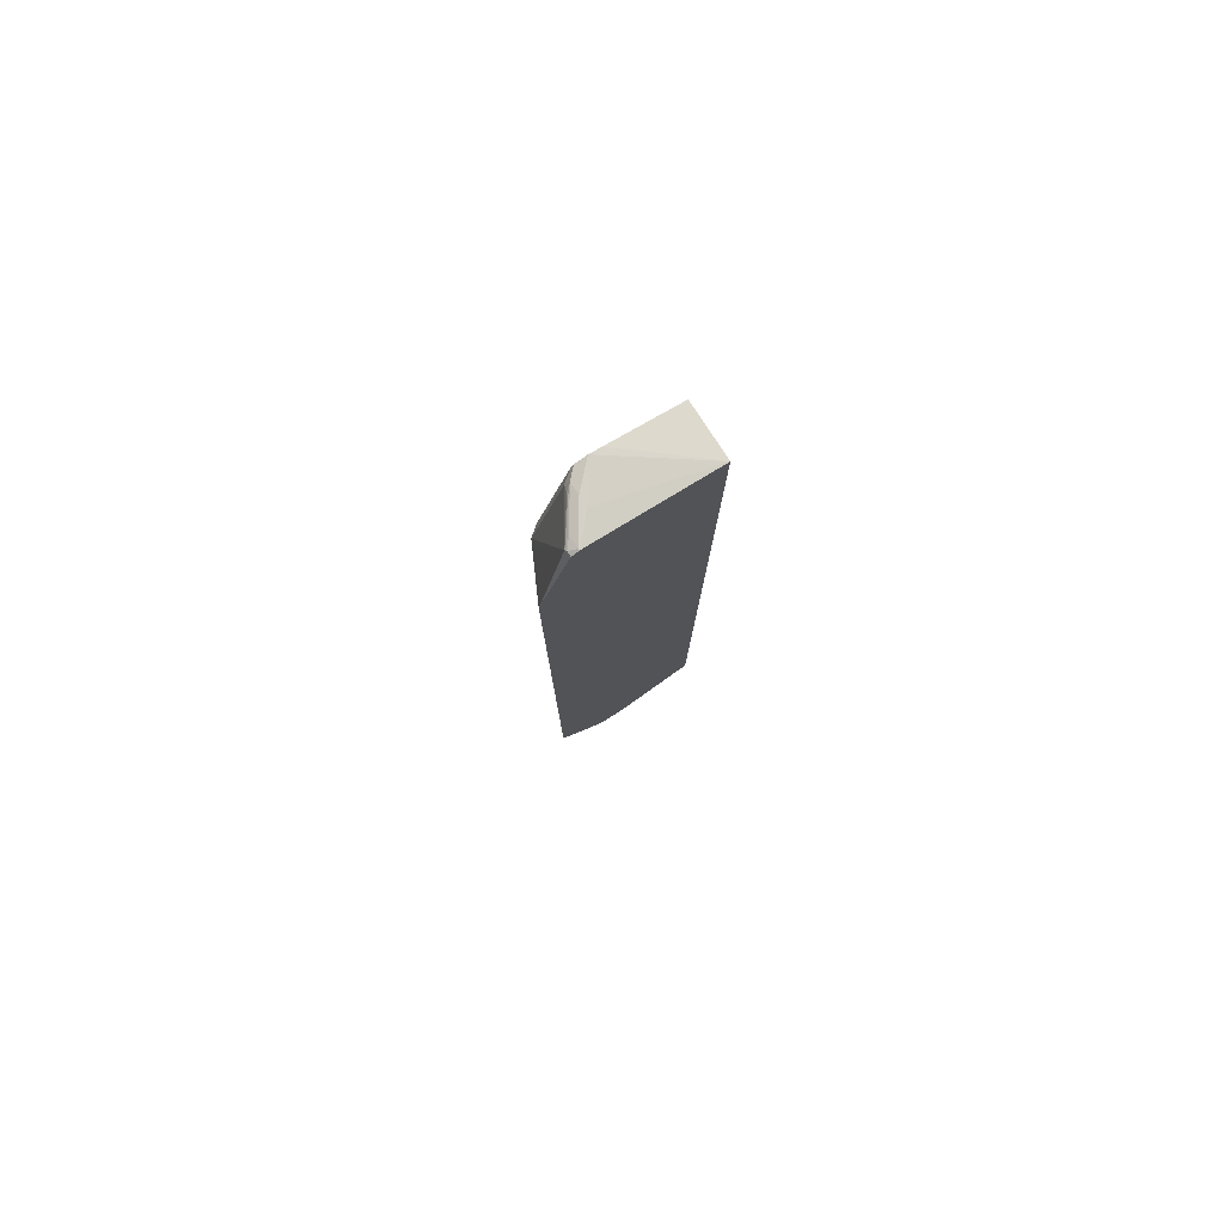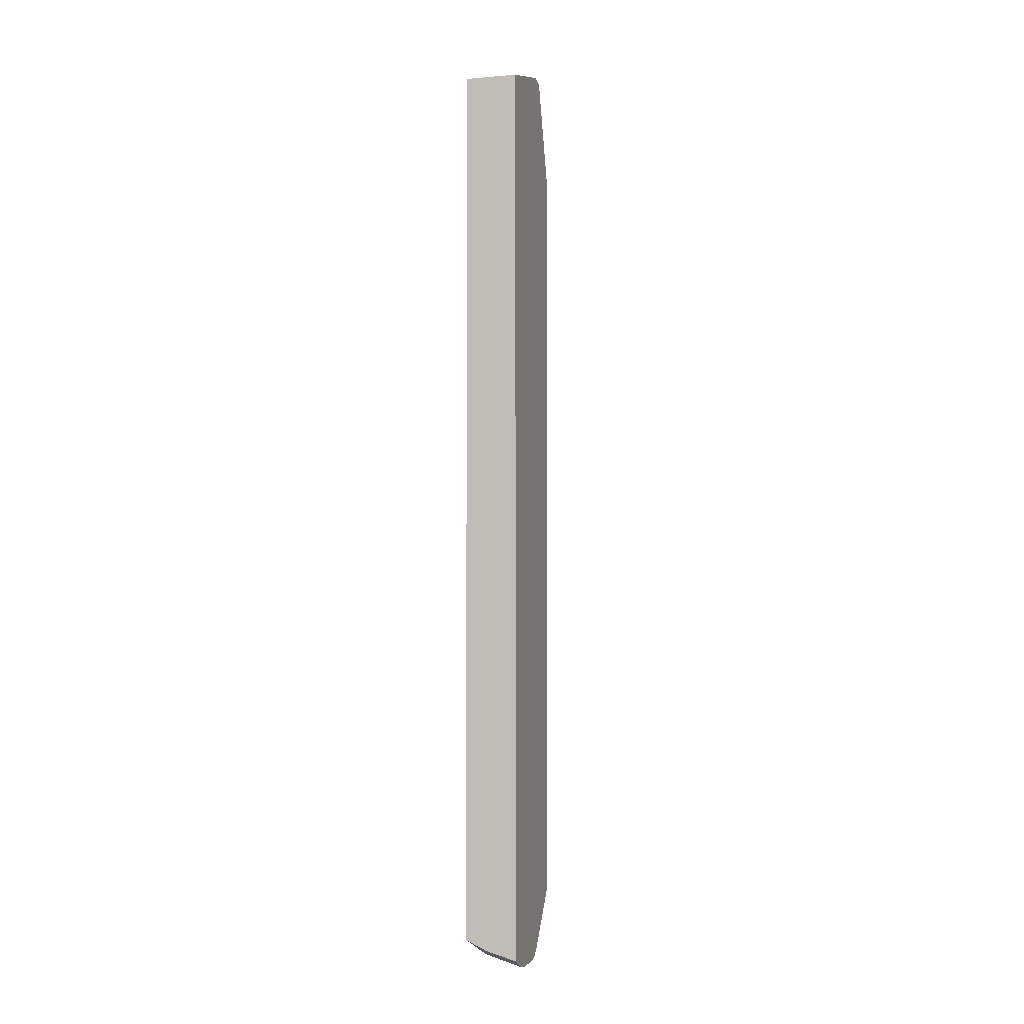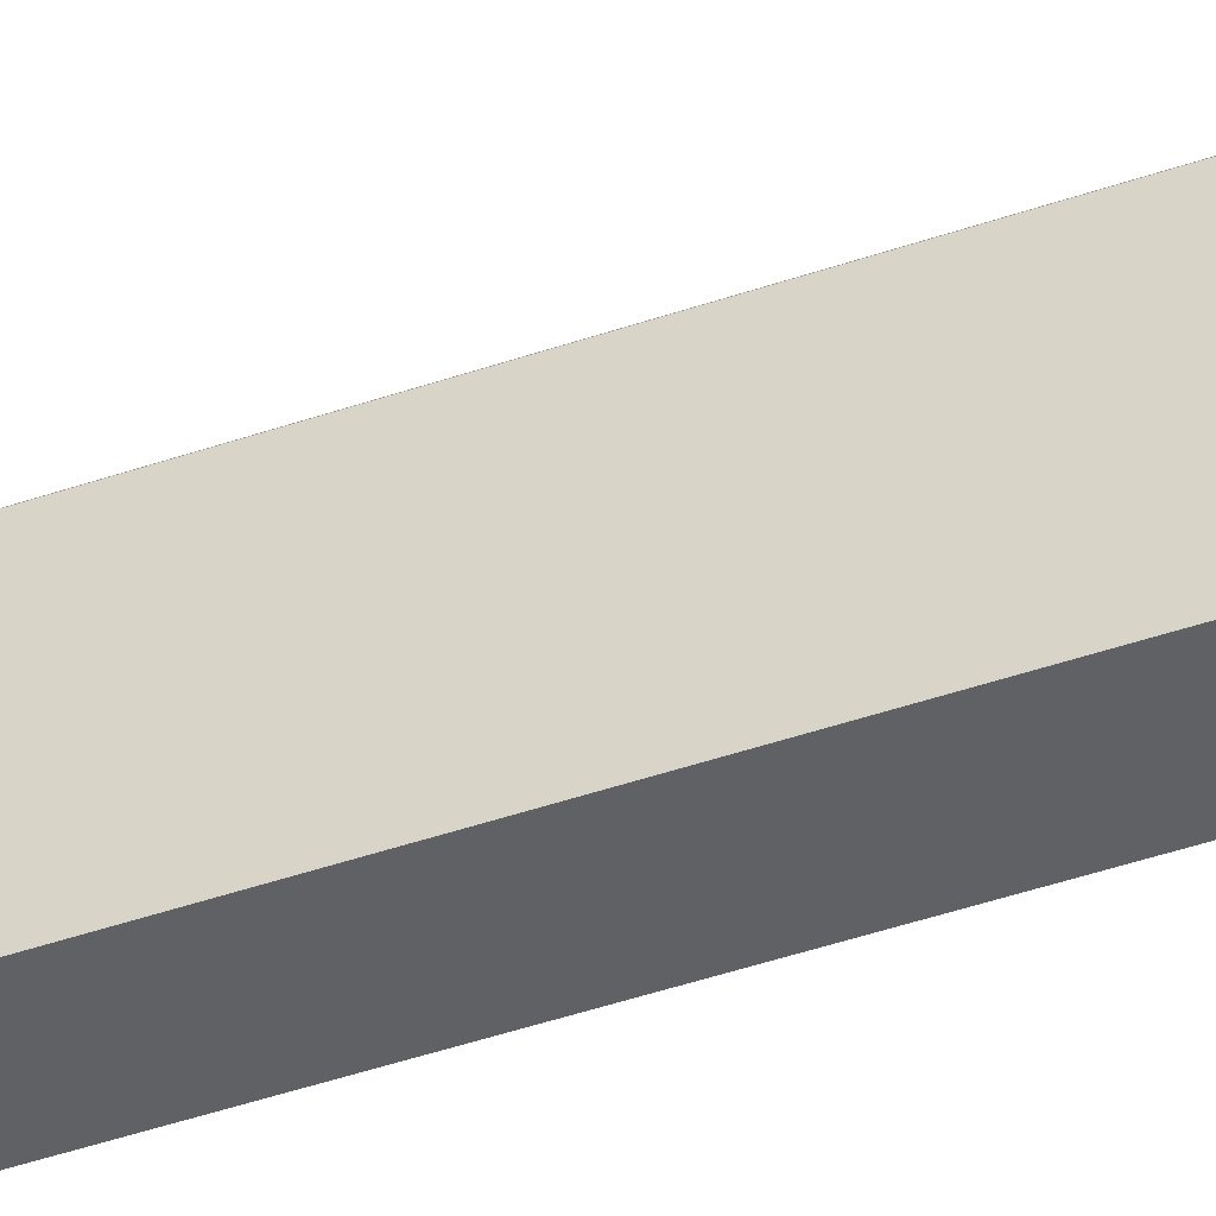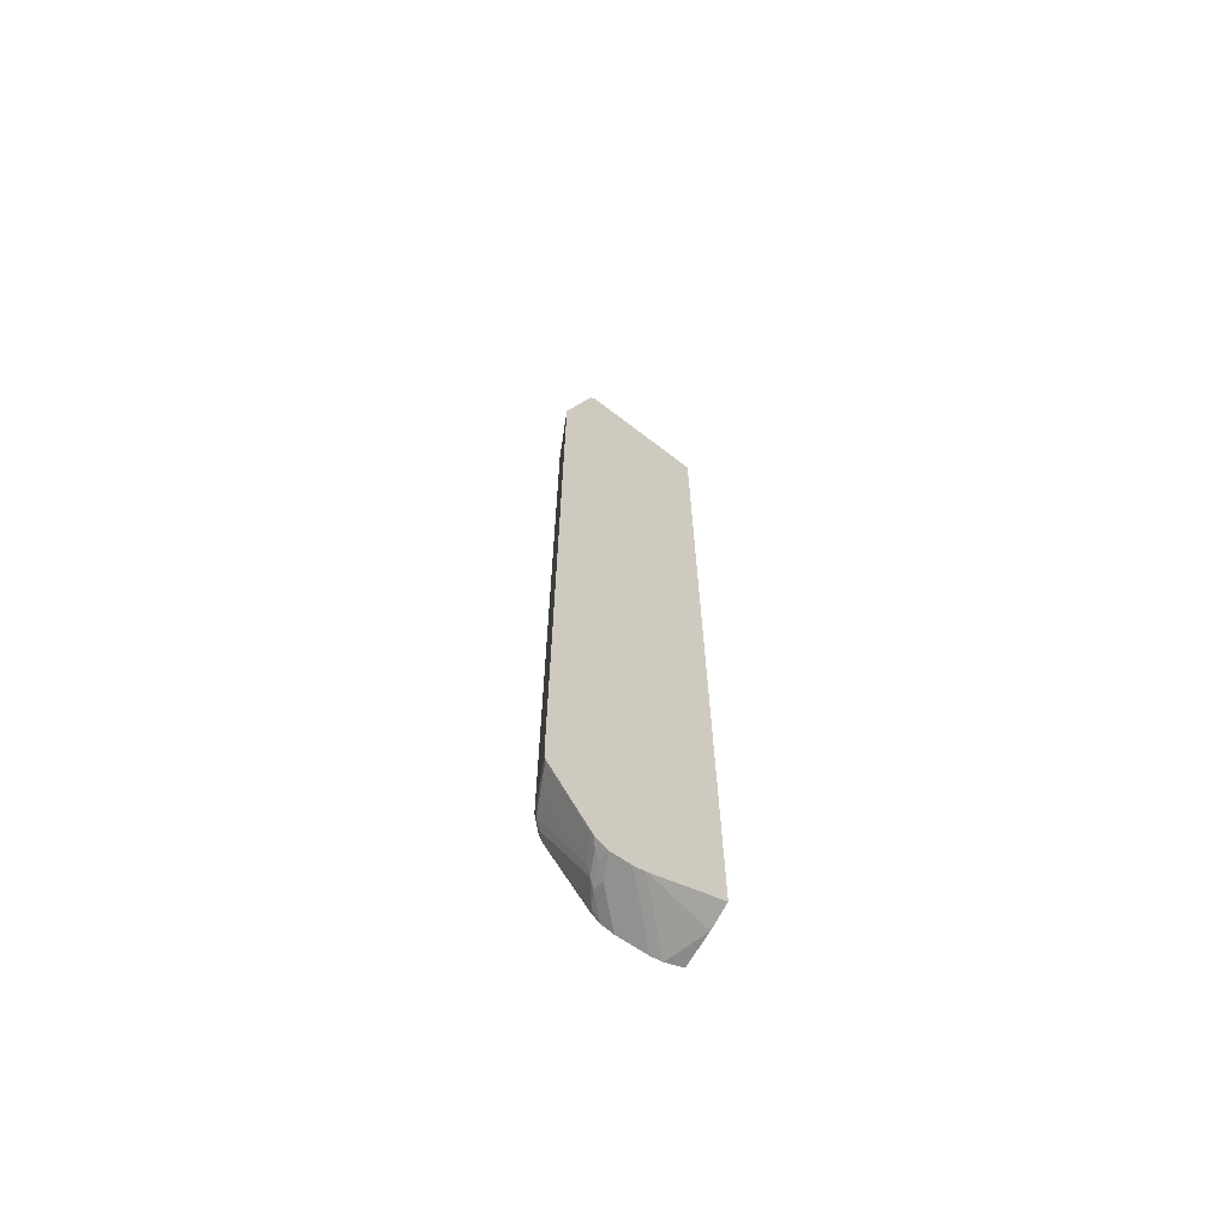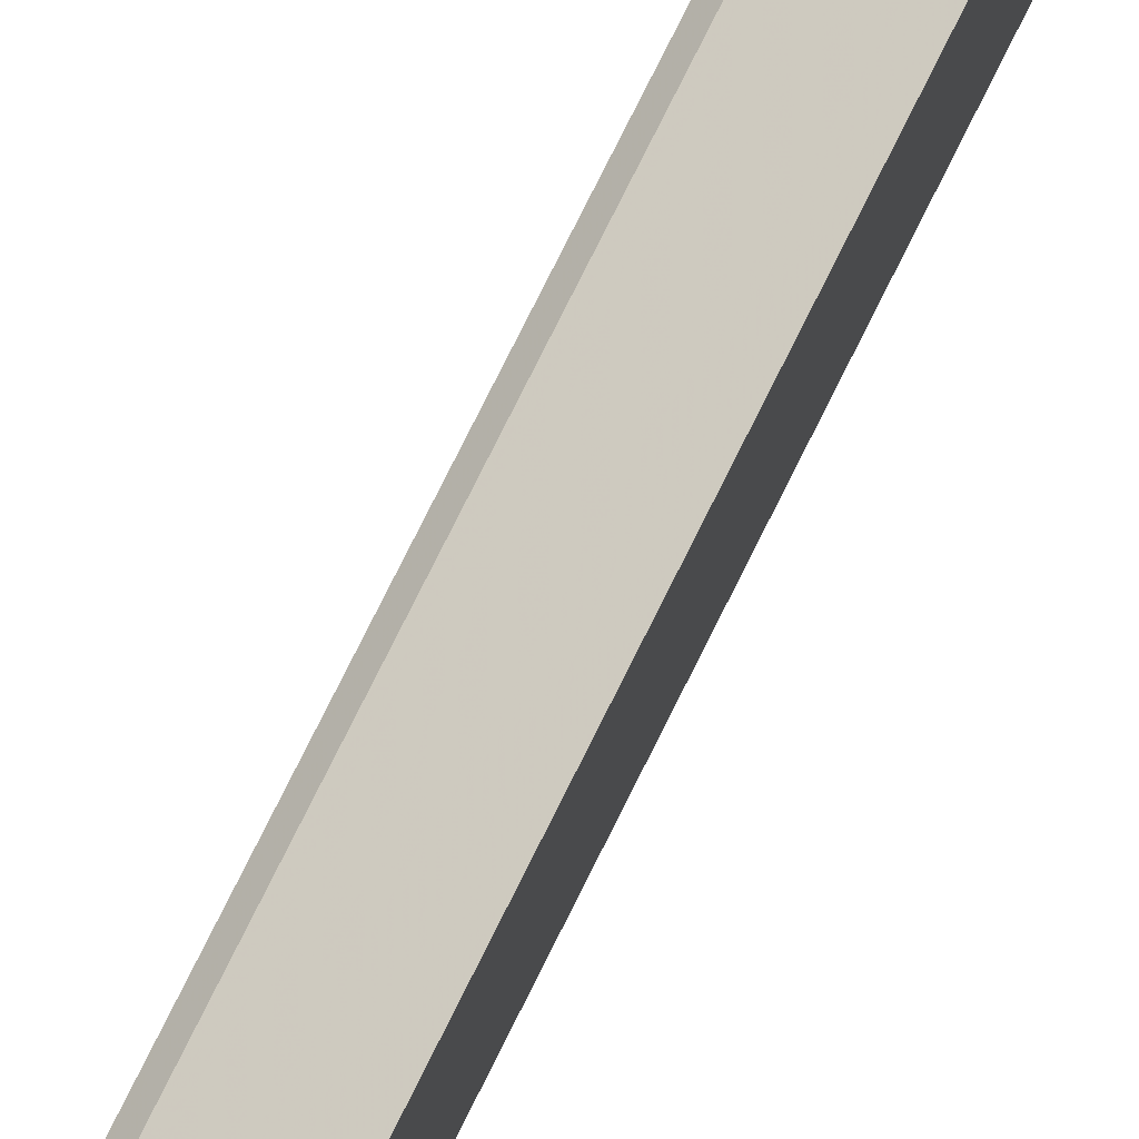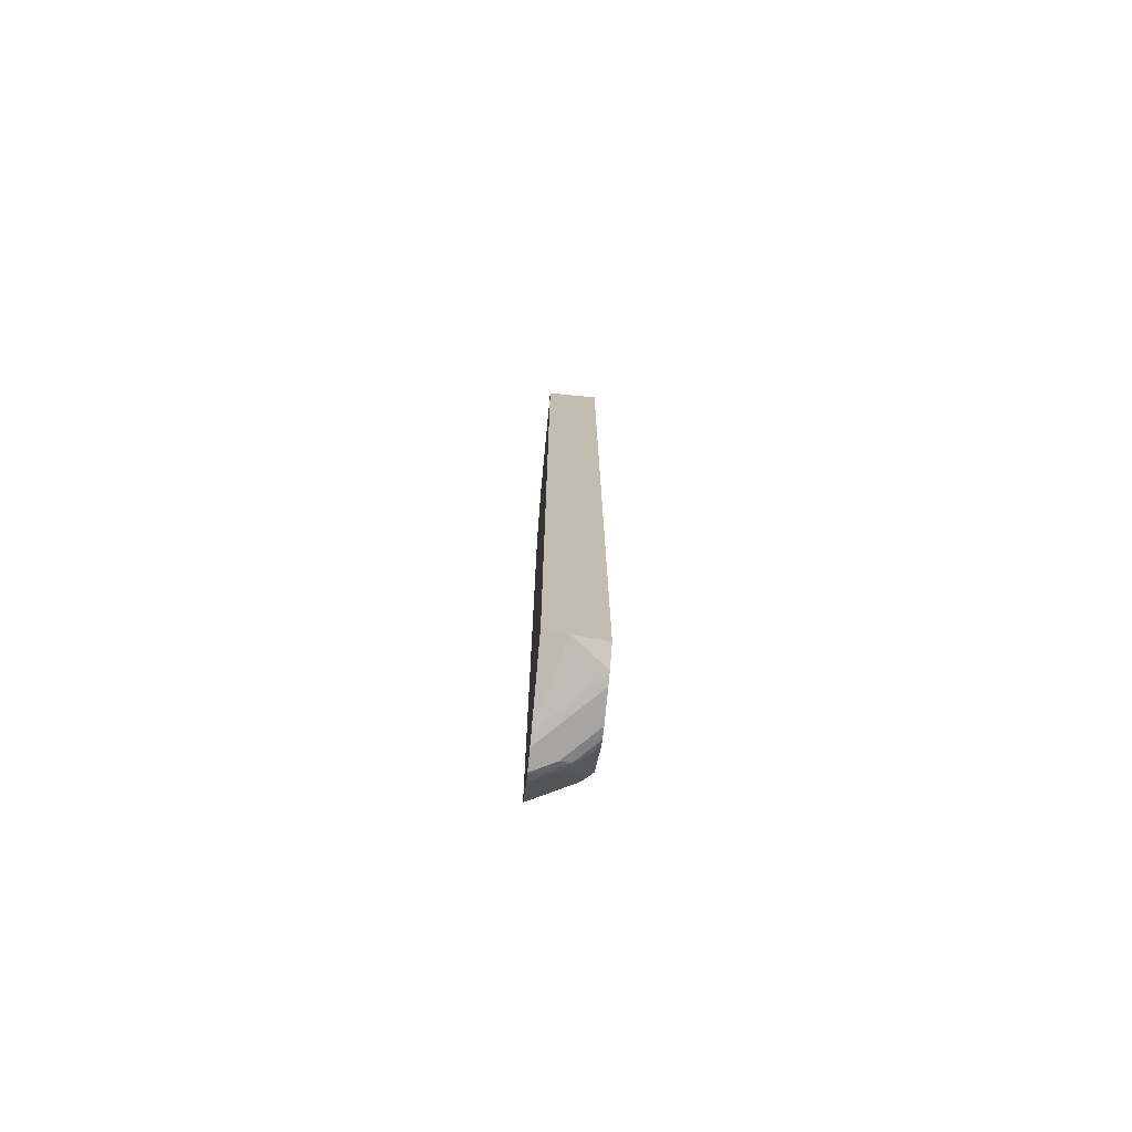
<metadata>
{"format":"obj","ext":"obj","renderer":"f3d","projection":"perspective","resolution":1024,"background":"white","views":[{"elev":79.5,"azim":57.0,"up":"+Y"},{"elev":-3.2,"azim":-164.2,"up":"+Y"},{"elev":-47.4,"azim":-69.0,"up":"+Z"},{"elev":-65.9,"azim":54.6,"up":"+Y"},{"elev":78.7,"azim":26.6,"up":"+Z"},{"elev":-73.7,"azim":174.6,"up":"+Y"}]}
</metadata>
<code>
v -0.1888 0.6895 0.4515
v -0.1888 0.6972 0.4495
v -0.2251 0.6991 0.431
v -0.2634 0.6991 0.4118
v -0.2745 0.6895 0.4086
v -0.2586 -0.7374 0.4166
v -0.2203 -0.7374 0.4358
v -0.1888 -0.7278 0.4515
v -0.1888 0.8745 0.3959
v -0.2011 0.8714 0.3974
v -0.2171 0.7022 0.4342
v -0.2554 0.7022 0.415
v -0.2745 0.8618 0.3511
v -0.2871 0.6952 0.3913
v -0.2871 0.6895 0.3927
v -0.2745 -0.7278 0.4086
v -0.2682 -0.7469 0.4094
v -0.1888 -0.7443 0.4498
v -0.1888 0.8811 0.3831
v -0.1979 0.8745 0.3959
v -0.2554 0.8745 0.3575
v -0.2634 0.8714 0.3543
v -0.2706 0.8763 0.3448
v -0.2871 0.8763 0.3282
v -0.2871 0.8675 0.3339
v -0.2871 -0.7469 0.3927
v -0.2777 -0.7566 0.3974
v -0.2299 -0.8618 0.352
v -0.2299 -0.7469 0.4286
v -0.1916 -0.7469 0.4477
v -0.1888 -0.7497 0.447
v -0.2299 0.8811 0.3448
v -0.1916 0.8811 0.3831
v -0.1888 0.8426 0.1535
v -0.2131 0.8763 0.3831
v -0.249 0.8811 0.3448
v -0.2682 0.8811 0.3256
v -0.2871 0.8811 0.3066
v -0.2871 -0.7659 0.3833
v -0.2871 -0.7662 0.3831
v -0.2394 -0.8714 0.34
v -0.2203 -0.8714 0.3496
v -0.1888 -0.8645 0.3704
v -0.1916 -0.8618 0.3711
v -0.2871 0.8426 0.1535
v -0.2871 0.8761 0.285
v -0.1888 -0.8235 0.1535
v -0.2871 -0.8618 0.3067
v -0.2777 -0.8714 0.3112
v -0.249 -0.8763 0.328
v -0.2011 -0.8714 0.3591
v -0.2107 -0.8763 0.3472
v -0.1888 -0.8737 0.3607
v -0.2871 -0.8589 0.1535
v -0.1888 -0.8763 0.2876
v -0.2296 -0.8426 0.1535
v -0.2871 -0.862 0.3065
v -0.2871 -0.8761 0.2899
v -0.2871 -0.8763 0.2897
v -0.2682 -0.8763 0.3088
v -0.2871 -0.8811 0.2683
v -0.2682 -0.8811 0.2873
v -0.2299 -0.8811 0.3256
v -0.1888 -0.8749 0.3588
v -0.1916 -0.8811 0.3448
v -0.1888 -0.8804 0.3478
v -0.2825 -0.8714 0.182
v -0.2871 -0.8763 0.1893
v -0.1888 -0.8811 0.3091
v -0.1892 -0.8763 0.2873
v -0.2871 -0.8811 0.23
v -0.1888 -0.8811 0.3448
v -0.2871 -0.8768 0.1916
v -0.2107 -0.8811 0.2873
v -0.2871 -0.8808 0.2094
v -0.2871 -0.8809 0.2107
f 28 30 29
f 34 46 38
f 30 44 43
f 30 43 31
f 32 34 38
f 34 45 46
f 42 51 43
f 40 48 49
f 34 56 54
f 34 54 45
f 40 49 41
f 41 49 50
f 28 43 44
f 41 50 42
f 34 47 56
f 28 42 43
f 23 35 33
f 27 41 28
f 19 37 36
f 42 50 52
f 19 36 33
f 19 34 32
f 20 33 35
f 20 35 23
f 20 23 21
f 21 23 22
f 23 33 36
f 23 36 37
f 23 37 38
f 23 38 24
f 26 39 27
f 27 39 40
f 27 40 41
f 28 41 42
f 42 52 51
f 56 68 67
f 47 55 56
f 19 38 37
f 59 61 60
f 61 71 74
f 61 74 69
f 61 69 72
f 61 72 65
f 61 65 63
f 61 63 62
f 65 72 66
f 68 70 73
f 69 74 75
f 69 75 73
f 69 73 70
f 71 76 74
f 74 76 75
f 56 70 68
f 43 51 53
f 55 70 56
f 54 67 68
f 48 57 49
f 49 57 58
f 49 58 59
f 49 59 60
f 49 60 50
f 50 60 61
f 50 61 62
f 50 62 63
f 50 63 52
f 51 52 64
f 51 64 53
f 52 63 65
f 52 65 66
f 52 66 64
f 54 56 67
f 55 69 70
f 19 32 38
f 28 44 30
f 18 29 30
f 1 9 2
f 2 9 10
f 2 10 11
f 2 11 3
f 3 11 12
f 3 12 4
f 4 12 10
f 4 10 5
f 5 10 13
f 5 13 25
f 5 25 14
f 5 14 15
f 5 15 26
f 5 26 16
f 5 16 6
f 1 19 9
f 6 16 17
f 1 34 19
f 1 55 47
f 18 30 31
f 1 2 3
f 1 3 4
f 1 4 5
f 1 5 6
f 1 6 7
f 1 7 8
f 1 8 18
f 1 18 31
f 1 31 43
f 1 43 53
f 1 53 64
f 1 64 66
f 1 66 72
f 1 72 69
f 1 47 34
f 6 17 18
f 1 69 55
f 7 18 8
f 14 76 71
f 14 71 61
f 14 61 59
f 14 59 58
f 14 58 57
f 14 57 48
f 14 40 39
f 14 39 26
f 14 26 15
f 16 26 17
f 17 26 27
f 17 27 28
f 17 28 29
f 6 18 7
f 17 29 18
f 14 75 76
f 14 73 75
f 14 48 40
f 14 54 68
f 9 19 33
f 9 33 20
f 14 68 73
f 9 20 10
f 10 20 21
f 10 21 22
f 10 12 11
f 13 22 23
f 10 22 13
f 13 24 25
f 14 25 24
f 14 24 38
f 14 38 46
f 14 46 45
f 14 45 54
f 13 23 24

</code>
